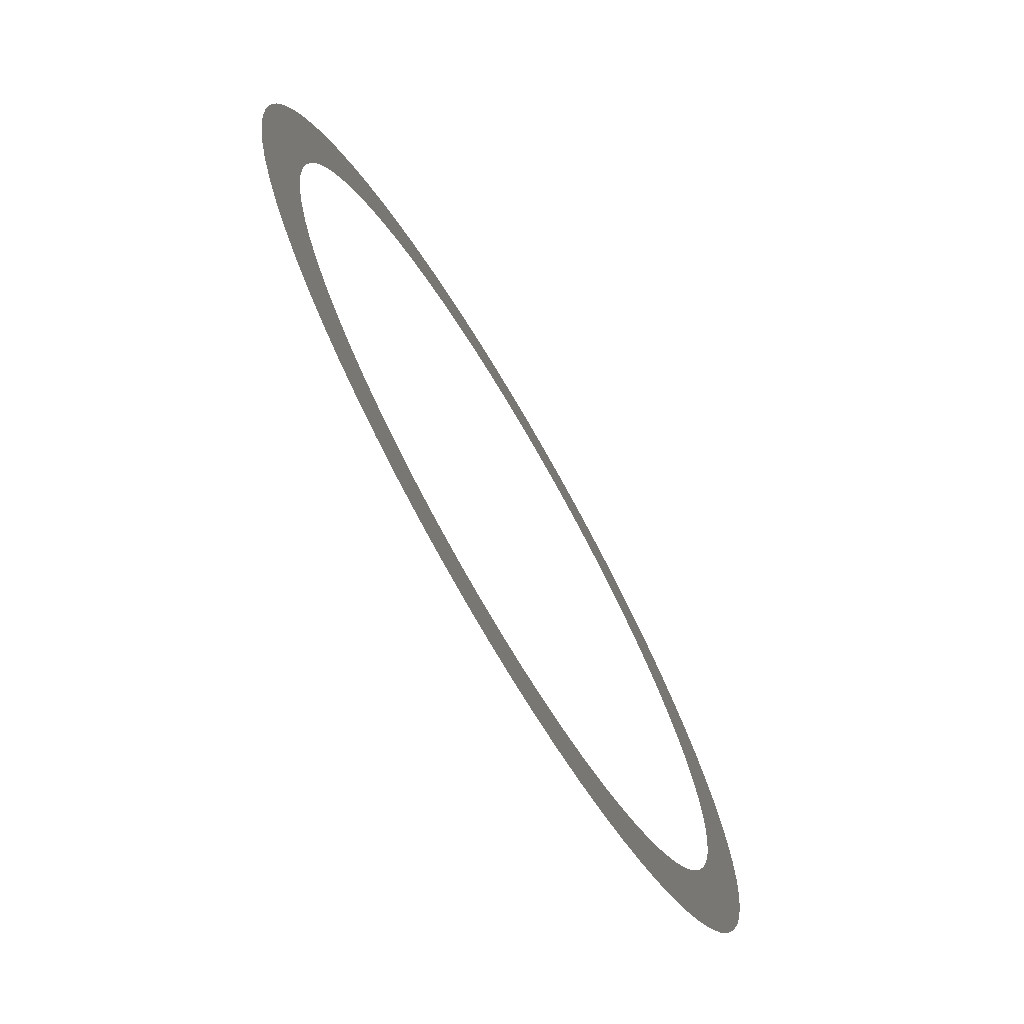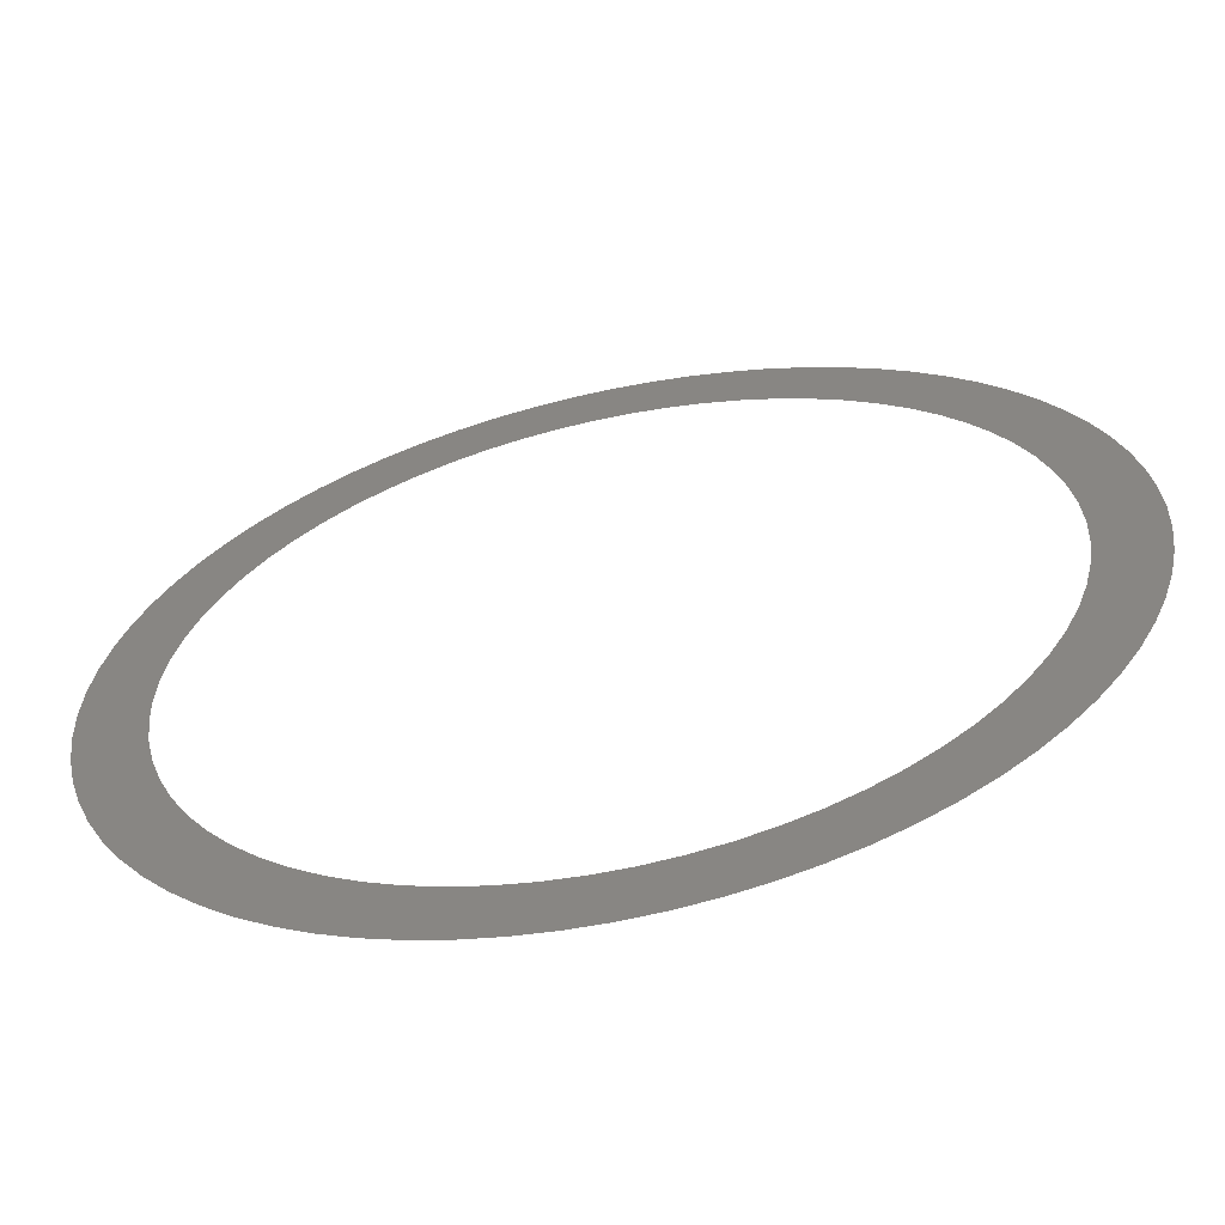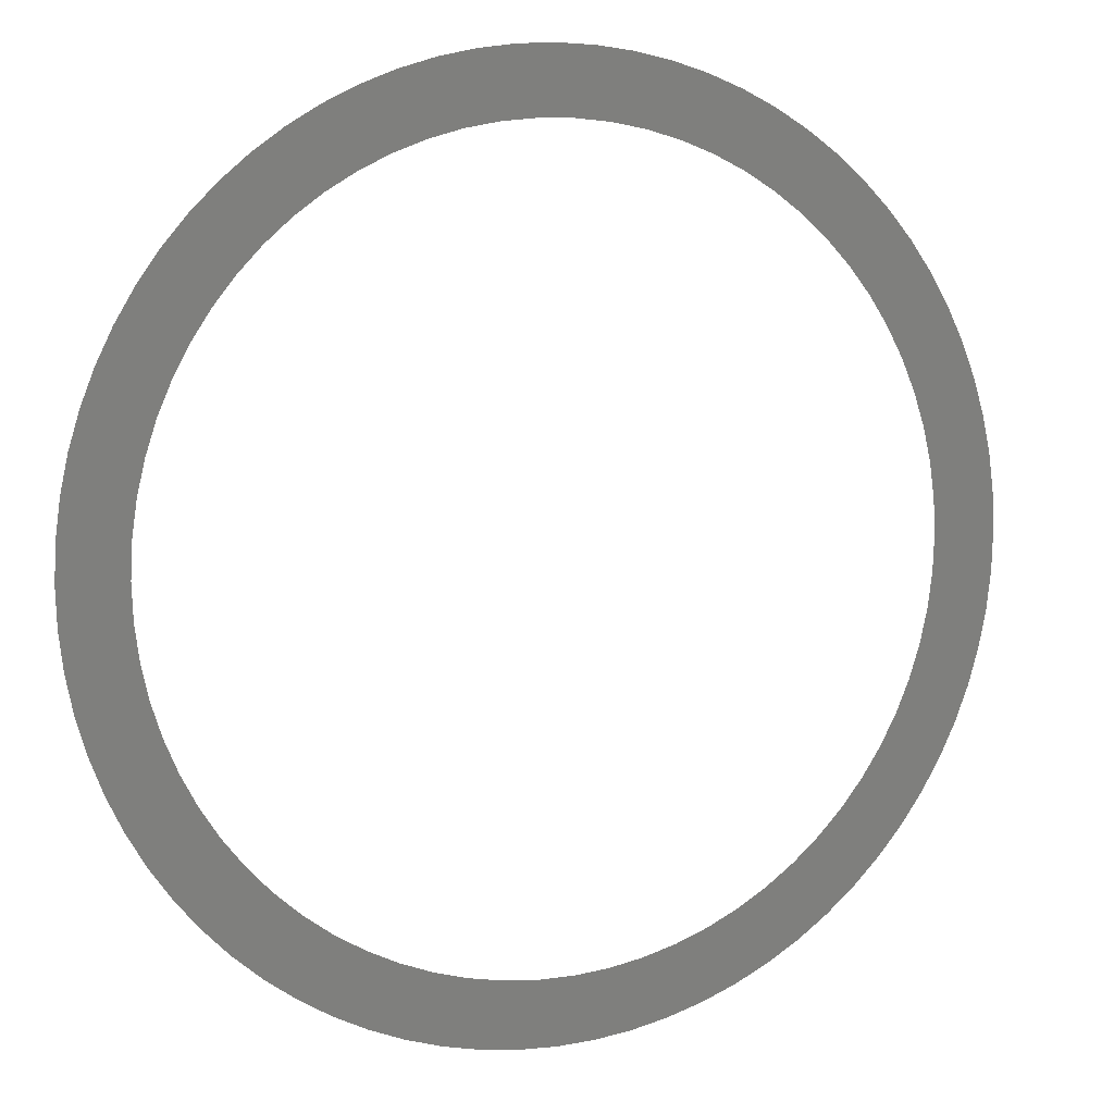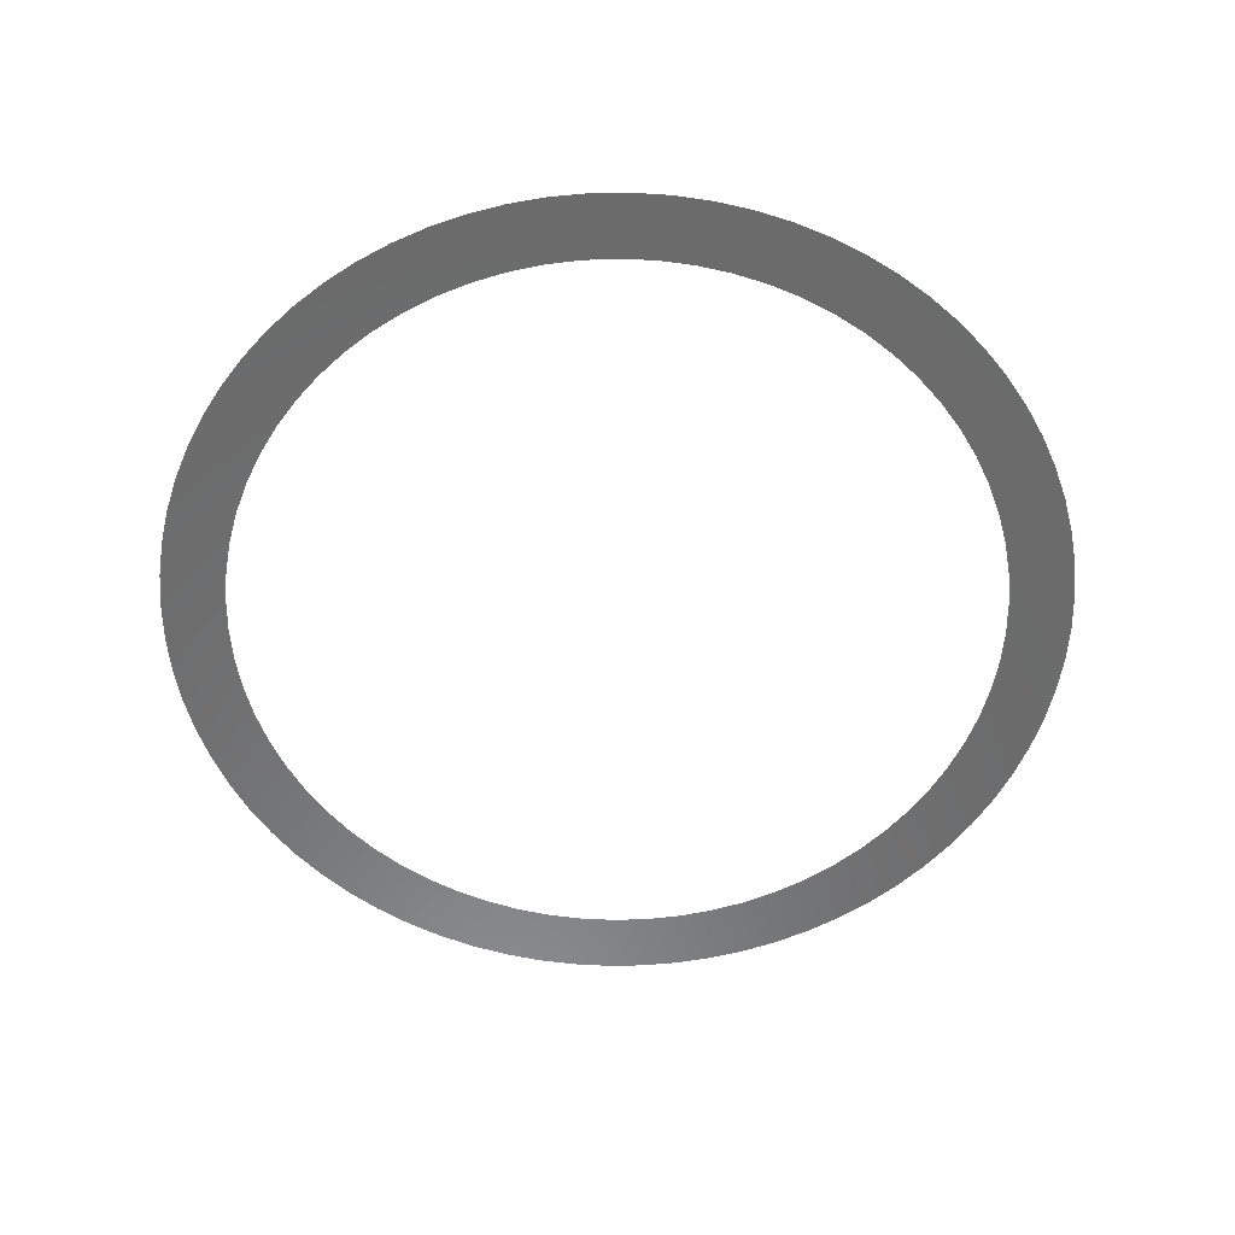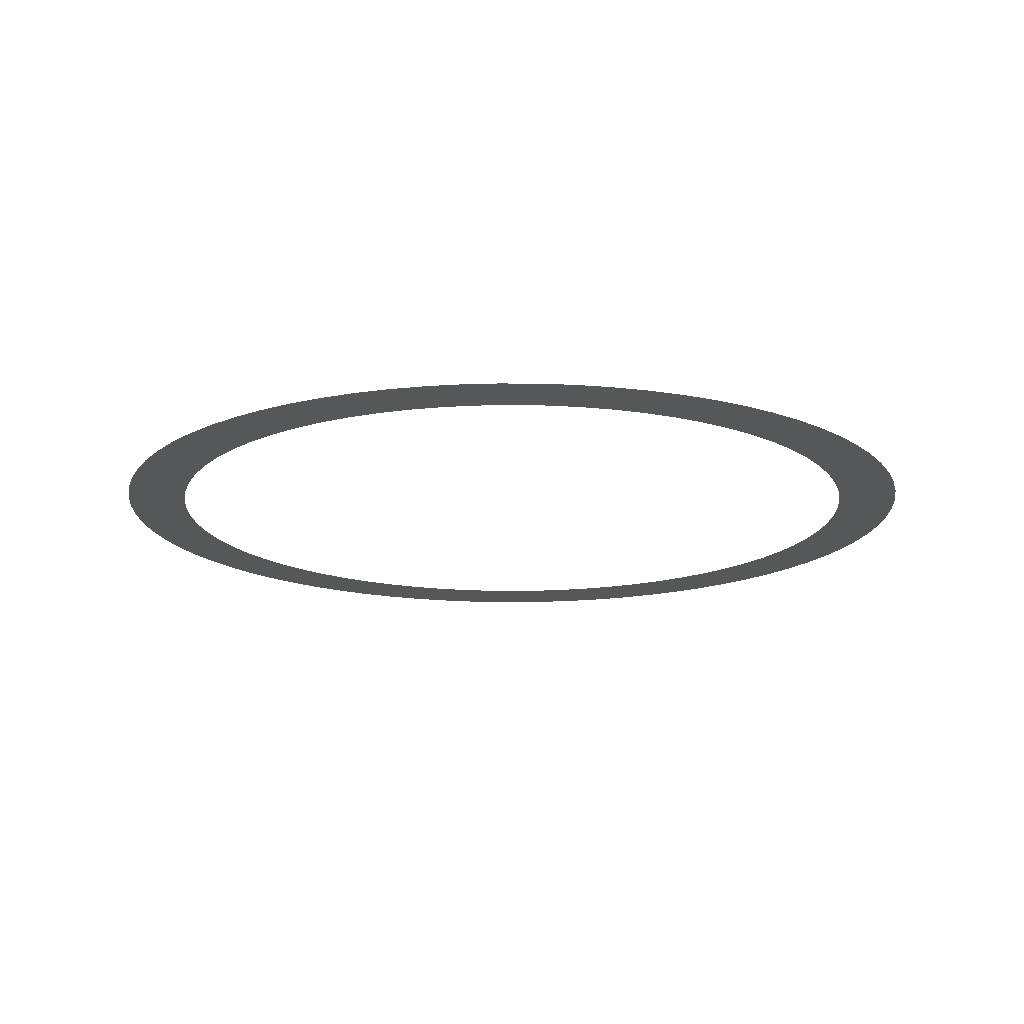
<metadata>
{"format":"stl","ext":"stl","renderer":"f3d","projection":"perspective","resolution":1024,"background":"white","views":[{"elev":-72.8,"azim":120.3,"up":"+Y"},{"elev":-62.2,"azim":-167.8,"up":"+Y"},{"elev":7.9,"azim":-22.8,"up":"+Y"},{"elev":-57.2,"azim":12.7,"up":"+Z"},{"elev":-16.3,"azim":167.4,"up":"+Z"}]}
</metadata>
<code>
# stl→obj: 146 verts, 146 faces
v 3.291 186 2.381
v 4.088 186.3 2.381
v 3.763 186.7 2.381
v 3.587 185.7 2.381
v 4.385 186 2.381
v 2.969 186.3 2.381
v 3.413 186.9 2.381
v 3.853 185.4 2.381
v 4.652 185.6 2.381
v 2.624 186.5 2.381
v 3.039 187.2 2.381
v 4.088 185 2.381
v 4.887 185.2 2.381
v 2.257 186.8 2.381
v 2.644 187.4 2.381
v 2.232 187.7 2.381
v 4.291 184.6 2.381
v 5.088 184.8 2.381
v 1.872 186.9 2.381
v 1.804 187.8 2.381
v 4.459 184.2 2.381
v 5.255 184.4 2.381
v 1.472 187.1 2.381
v 1.364 187.9 2.381
v 4.591 183.8 2.381
v 5.386 183.9 2.381
v 1.06 187.2 2.381
v 0.9145 188 2.381
v 4.686 183.4 2.381
v 5.48 183.5 2.381
v 0.6393 187.3 2.381
v 0.4588 188.1 2.381
v 4.743 183 2.381
v 5.537 183 2.381
v 0.2137 187.3 2.381
v 3.782e-14 188.1 2.381
v 4.763 182.6 2.381
v 5.537 182.1 2.381
v 5.556 182.6 2.381
v -0.2137 187.3 2.381
v -0.4588 188.1 2.381
v 4.743 182.1 2.381
v 5.48 181.6 2.381
v -0.6393 187.3 2.381
v -0.9145 188 2.381
v 4.686 181.7 2.381
v 5.386 181.2 2.381
v -1.06 187.2 2.381
v -1.364 187.9 2.381
v 4.591 181.3 2.381
v 5.255 180.8 2.381
v -1.472 187.1 2.381
v -1.804 187.8 2.381
v 4.459 180.9 2.381
v 5.088 180.3 2.381
v -1.872 186.9 2.381
v -2.232 187.7 2.381
v 4.291 180.5 2.381
v 4.887 179.9 2.381
v -2.257 186.8 2.381
v -2.644 187.4 2.381
v 4.088 180.1 2.381
v 4.652 179.5 2.381
v -3.039 187.2 2.381
v -2.624 186.5 2.381
v 3.853 179.8 2.381
v 4.385 179.1 2.381
v -3.413 186.9 2.381
v -2.969 186.3 2.381
v 3.587 179.4 2.381
v 4.088 178.8 2.381
v -3.763 186.7 2.381
v -3.291 186 2.381
v 3.291 179.1 2.381
v 3.763 178.5 2.381
v -4.088 186.3 2.381
v -3.587 185.7 2.381
v 2.969 178.8 2.381
v 3.413 178.2 2.381
v -4.385 186 2.381
v -3.853 185.4 2.381
v 2.624 178.6 2.381
v 3.039 177.9 2.381
v -4.652 185.6 2.381
v -4.088 185 2.381
v 2.257 178.4 2.381
v 2.644 177.7 2.381
v -4.887 185.2 2.381
v -4.291 184.6 2.381
v 2.232 177.5 2.381
v 1.872 178.2 2.381
v -5.088 184.8 2.381
v -4.459 184.2 2.381
v 1.804 177.3 2.381
v 1.472 178 2.381
v -5.255 184.4 2.381
v -4.591 183.8 2.381
v 1.364 177.2 2.381
v 1.06 177.9 2.381
v -5.386 183.9 2.381
v -4.686 183.4 2.381
v 0.9145 177.1 2.381
v 0.6393 177.8 2.381
v -5.48 183.5 2.381
v -4.743 183 2.381
v 0.4588 177 2.381
v 0.2137 177.8 2.381
v -5.537 183 2.381
v -4.763 182.6 2.381
v 3.918e-14 177 2.381
v -0.2137 177.8 2.381
v -5.556 182.6 2.381
v -5.537 182.1 2.381
v -4.743 182.1 2.381
v -0.4588 177 2.381
v -0.6393 177.8 2.381
v -5.48 181.6 2.381
v -4.686 181.7 2.381
v -0.9145 177.1 2.381
v -1.06 177.9 2.381
v -5.386 181.2 2.381
v -4.591 181.3 2.381
v -1.364 177.2 2.381
v -1.472 178 2.381
v -5.255 180.8 2.381
v -4.459 180.9 2.381
v -1.804 177.3 2.381
v -1.872 178.2 2.381
v -5.088 180.3 2.381
v -4.291 180.5 2.381
v -2.232 177.5 2.381
v -2.257 178.4 2.381
v -4.887 179.9 2.381
v -4.088 180.1 2.381
v -2.644 177.7 2.381
v -4.652 179.5 2.381
v -3.853 179.8 2.381
v -3.039 177.9 2.381
v -2.624 178.6 2.381
v -4.385 179.1 2.381
v -3.587 179.4 2.381
v -3.413 178.2 2.381
v -2.969 178.8 2.381
v -3.763 178.5 2.381
v -3.291 179.1 2.381
v -4.088 178.8 2.381
f 1 2 3
f 4 2 1
f 4 5 2
f 6 3 7
f 6 1 3
f 8 9 5
f 8 5 4
f 10 7 11
f 10 6 7
f 12 9 8
f 12 13 9
f 14 15 16
f 14 11 15
f 14 10 11
f 17 18 13
f 17 13 12
f 19 16 20
f 19 14 16
f 21 22 18
f 21 18 17
f 23 20 24
f 23 19 20
f 25 26 22
f 25 22 21
f 27 24 28
f 27 23 24
f 29 26 25
f 29 30 26
f 31 27 28
f 31 28 32
f 33 30 29
f 33 34 30
f 35 31 32
f 35 32 36
f 37 38 39
f 37 34 33
f 37 39 34
f 40 35 36
f 40 36 41
f 42 43 38
f 42 38 37
f 44 40 41
f 44 41 45
f 46 47 43
f 46 43 42
f 48 44 45
f 48 45 49
f 50 51 47
f 50 47 46
f 52 48 49
f 52 49 53
f 54 55 51
f 54 51 50
f 56 53 57
f 56 52 53
f 58 59 55
f 58 55 54
f 60 57 61
f 60 56 57
f 62 59 58
f 63 59 62
f 64 60 61
f 65 60 64
f 66 63 62
f 67 63 66
f 68 65 64
f 69 65 68
f 70 67 66
f 71 67 70
f 72 69 68
f 73 69 72
f 74 71 70
f 75 71 74
f 76 73 72
f 77 73 76
f 78 75 74
f 79 75 78
f 80 77 76
f 81 77 80
f 82 79 78
f 83 79 82
f 84 81 80
f 85 81 84
f 86 83 82
f 87 83 86
f 88 85 84
f 88 89 85
f 90 87 86
f 90 86 91
f 92 89 88
f 92 93 89
f 94 91 95
f 94 90 91
f 96 93 92
f 96 97 93
f 98 94 95
f 98 95 99
f 100 97 96
f 100 101 97
f 102 99 103
f 102 98 99
f 104 101 100
f 104 105 101
f 106 103 107
f 106 102 103
f 108 105 104
f 108 109 105
f 110 107 111
f 110 106 107
f 112 109 108
f 113 114 109
f 113 109 112
f 115 111 116
f 115 110 111
f 117 118 114
f 117 114 113
f 119 115 116
f 119 116 120
f 121 122 118
f 121 118 117
f 123 120 124
f 123 119 120
f 125 122 121
f 125 126 122
f 127 123 124
f 127 124 128
f 129 126 125
f 129 130 126
f 131 128 132
f 131 127 128
f 133 130 129
f 133 134 130
f 135 131 132
f 136 134 133
f 136 137 134
f 138 135 132
f 138 132 139
f 140 137 136
f 140 141 137
f 142 138 139
f 142 139 143
f 144 142 143
f 144 143 145
f 146 141 140
f 146 144 145
f 146 145 141

</code>
